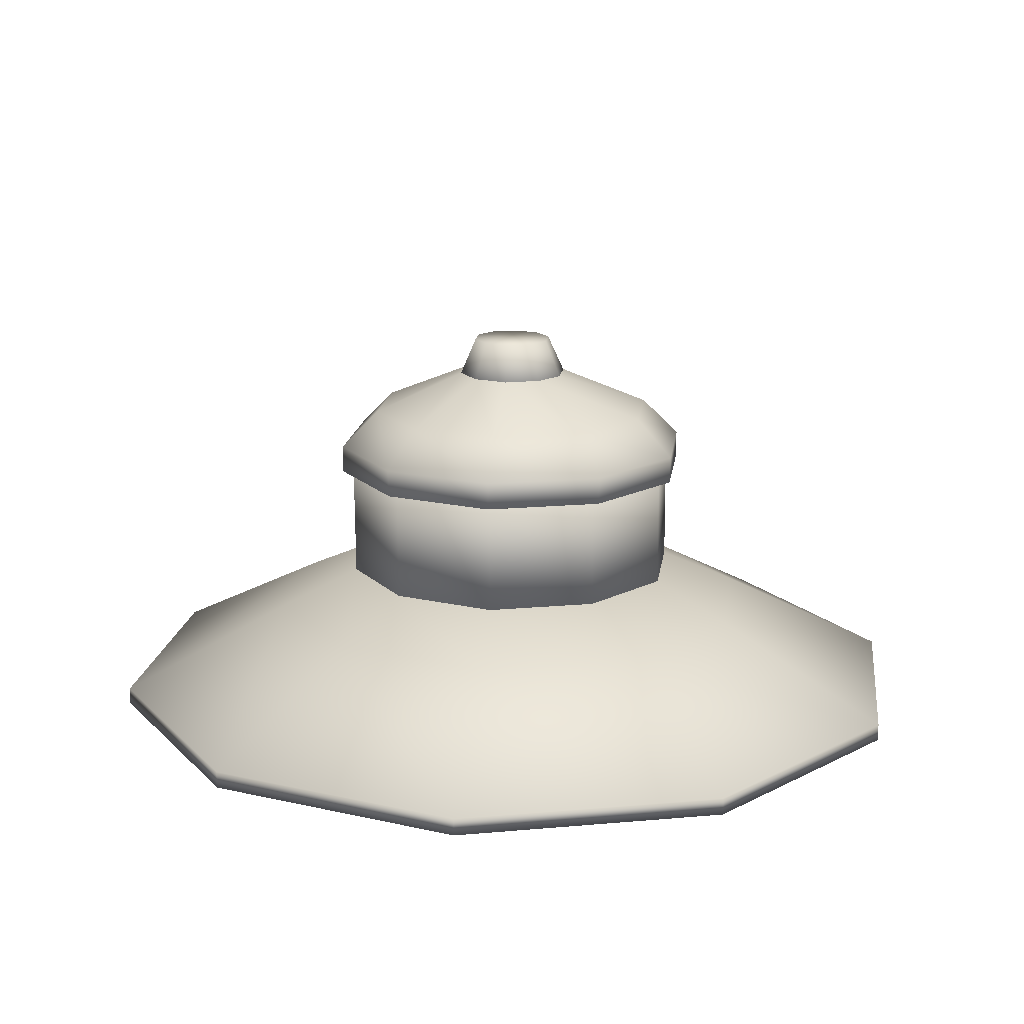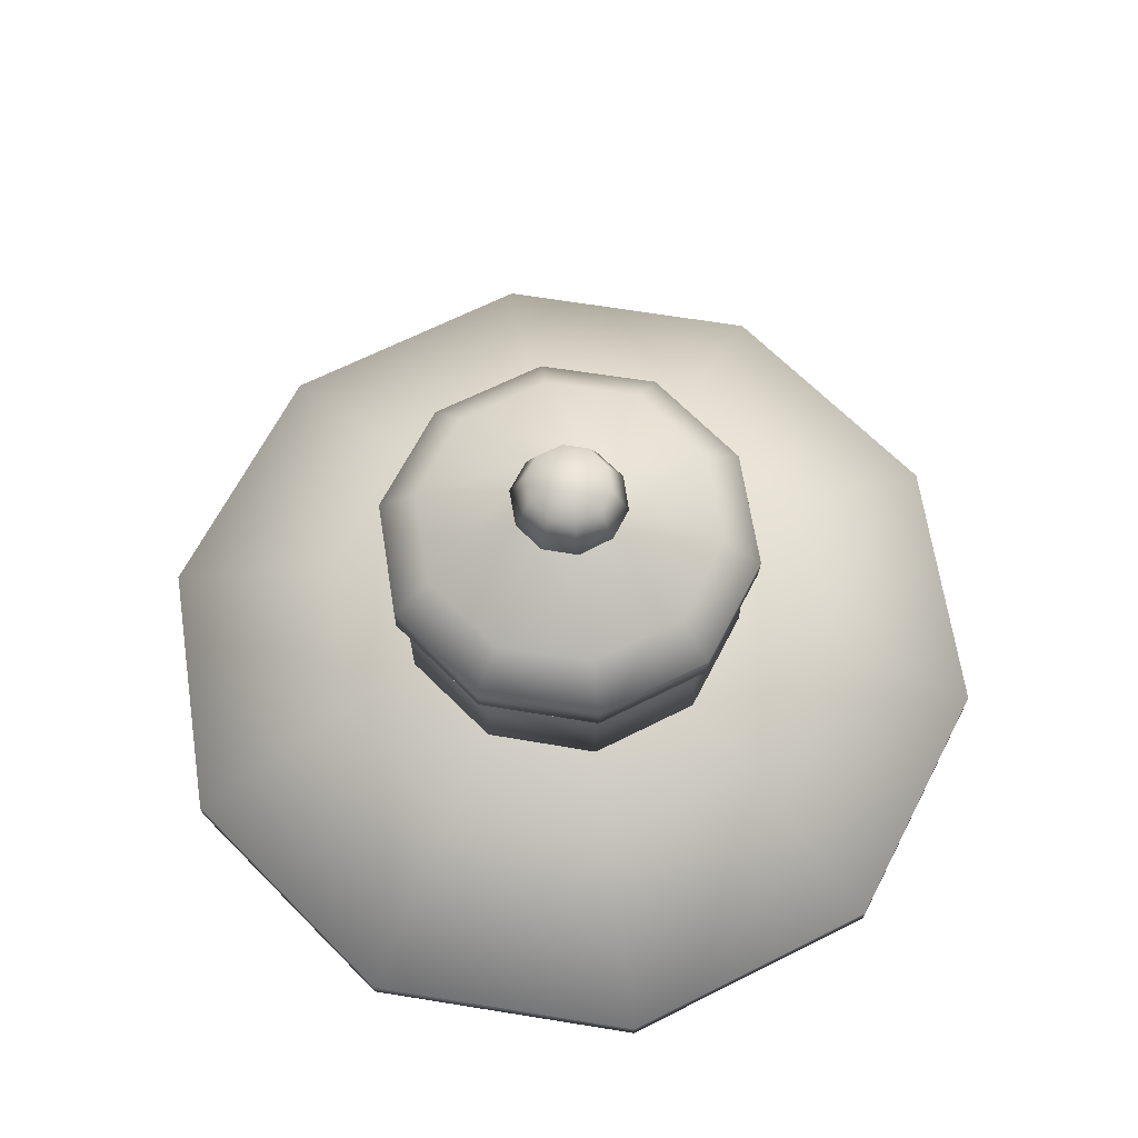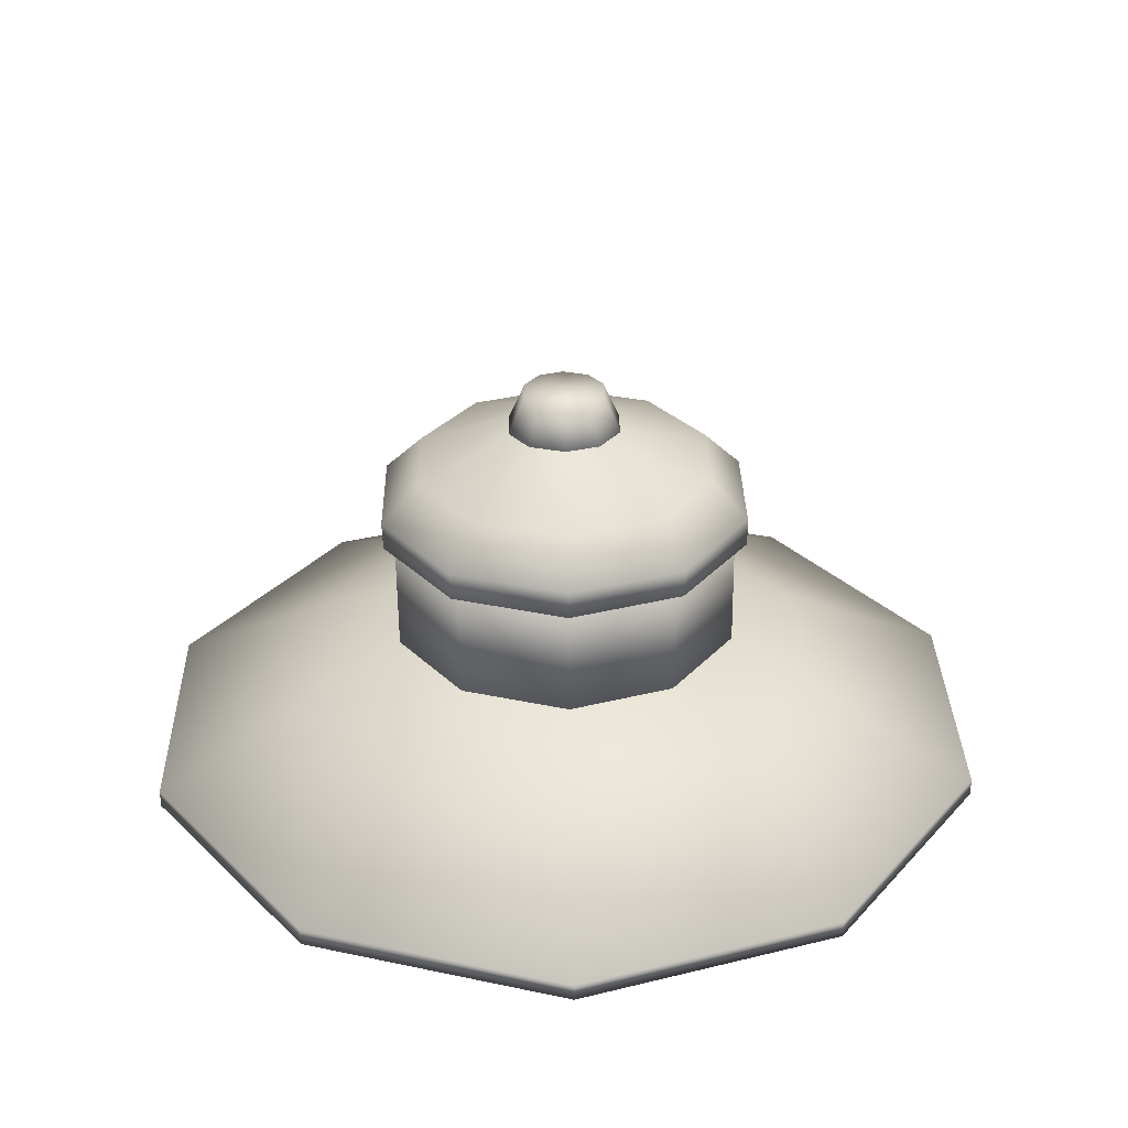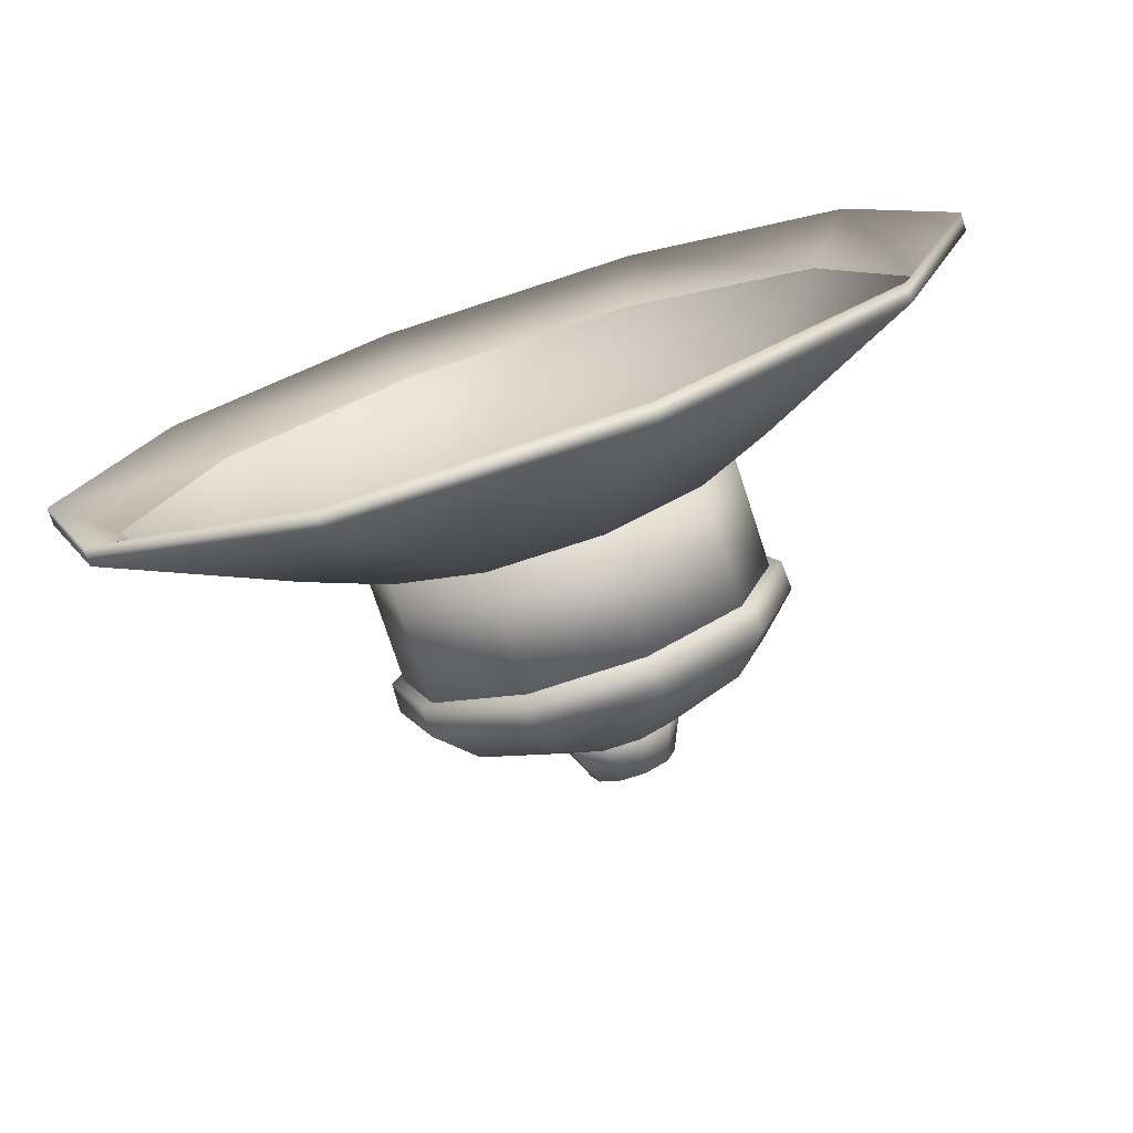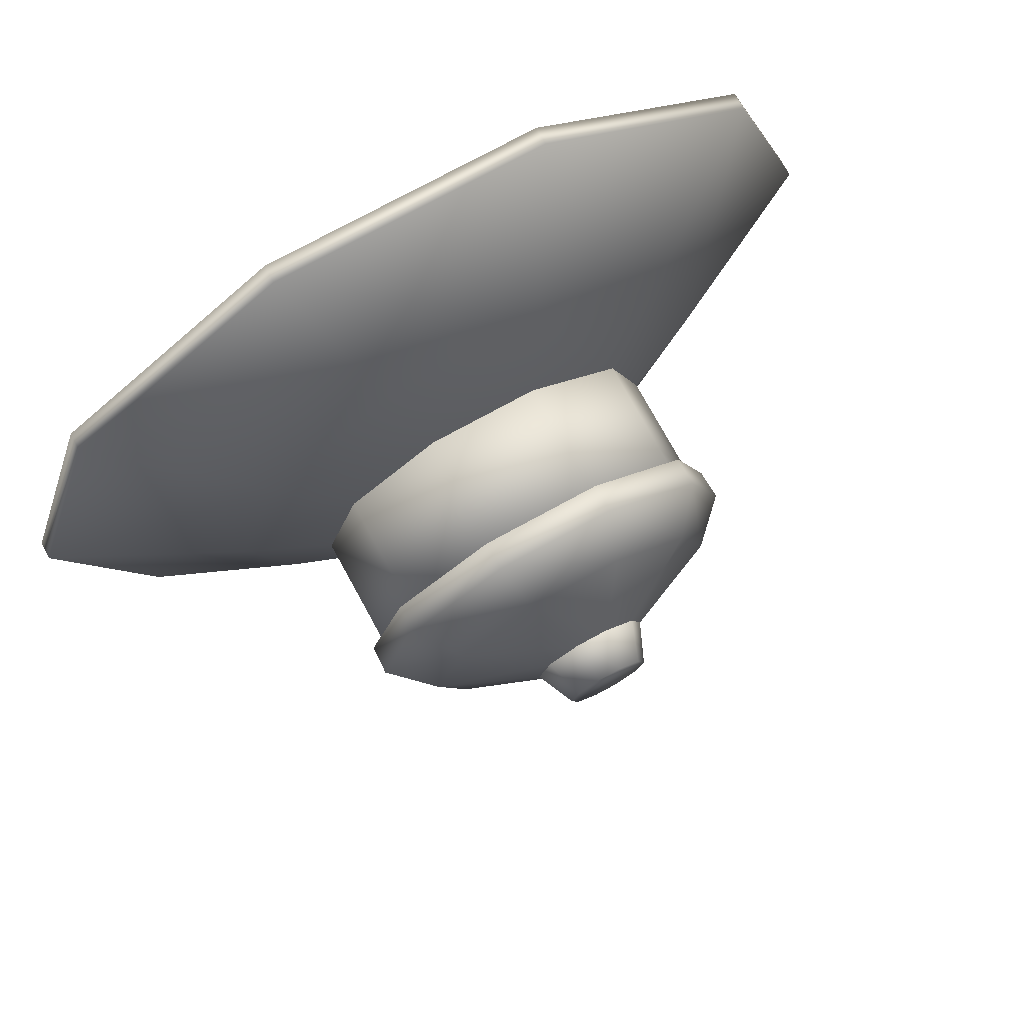
<metadata>
{"format":"obj","ext":"obj","renderer":"f3d","projection":"perspective","resolution":1024,"background":"white","views":[{"elev":16.1,"azim":-46.5,"up":"+Y"},{"elev":66.2,"azim":-62.7,"up":"+Y"},{"elev":31.7,"azim":-127.3,"up":"+Y"},{"elev":-75.8,"azim":18.1,"up":"+Z"},{"elev":75.3,"azim":151.3,"up":"+Z"}]}
</metadata>
<code>
v 143 243 0
v 116 243 84
v 0 243 0
v 116 243 84
v 44 243 136
v 0 243 0
v 44 243 136
v -44 243 136
v 0 243 0
v -44 243 136
v -116 243 84
v 0 243 0
v -116 243 84
v -143 243 0
v 0 243 0
v -143 243 0
v -116 243 -84
v 0 243 0
v -116 243 -84
v -44 243 -136
v 0 243 0
v -44 243 -136
v 44 243 -136
v 0 243 0
v 44 243 -136
v 116 243 -84
v 0 243 0
v 116 243 -84
v 143 243 0
v 0 243 0
v 144 264 0
v 116 264 84
v 143 243 0
v 116 264 84
v 116 243 84
v 143 243 0
v 116 264 84
v 44 264 137
v 116 243 84
v 44 264 137
v 44 243 136
v 116 243 84
v 44 264 137
v -44 264 137
v 44 243 136
v -44 264 137
v -44 243 136
v 44 243 136
v -44 264 137
v -116 264 84
v -44 243 136
v -116 264 84
v -116 243 84
v -44 243 136
v -116 264 84
v -144 264 0
v -116 243 84
v -144 264 0
v -143 243 0
v -116 243 84
v -144 264 0
v -116 264 -84
v -143 243 0
v -116 264 -84
v -116 243 -84
v -143 243 0
v -116 264 -84
v -44 264 -137
v -116 243 -84
v -44 264 -137
v -44 243 -136
v -116 243 -84
v -44 264 -137
v 44 264 -137
v -44 243 -136
v 44 264 -137
v 44 243 -136
v -44 243 -136
v 44 264 -137
v 116 264 -84
v 44 243 -136
v 116 264 -84
v 116 243 -84
v 44 243 -136
v 116 264 -84
v 144 264 0
v 116 243 -84
v 144 264 0
v 143 243 0
v 116 243 -84
v 114 293 0
v 92 293 67
v 144 264 0
v 92 293 67
v 116 264 84
v 144 264 0
v 92 293 67
v 35 293 109
v 116 264 84
v 35 293 109
v 44 264 137
v 116 264 84
v 35 293 109
v -35 293 109
v 44 264 137
v -35 293 109
v -44 264 137
v 44 264 137
v -35 293 109
v -92 293 67
v -44 264 137
v -92 293 67
v -116 264 84
v -44 264 137
v -92 293 67
v -114 293 0
v -116 264 84
v -114 293 0
v -144 264 0
v -116 264 84
v -114 293 0
v -92 293 -67
v -144 264 0
v -92 293 -67
v -116 264 -84
v -144 264 0
v -92 293 -67
v -35 293 -109
v -116 264 -84
v -35 293 -109
v -44 264 -137
v -116 264 -84
v -35 293 -109
v 35 293 -109
v -44 264 -137
v 35 293 -109
v 44 264 -137
v -44 264 -137
v 35 293 -109
v 92 293 -67
v 44 264 -137
v 92 293 -67
v 116 264 -84
v 44 264 -137
v 92 293 -67
v 114 293 0
v 116 264 -84
v 114 293 0
v 144 264 0
v 116 264 -84
v 43 323 0
v 35 323 25
v 114 293 0
v 35 323 25
v 92 293 67
v 114 293 0
v 35 323 25
v 13 323 41
v 92 293 67
v 13 323 41
v 35 293 109
v 92 293 67
v 13 323 41
v -13 323 41
v 35 293 109
v -13 323 41
v -35 293 109
v 35 293 109
v -13 323 41
v -35 323 25
v -35 293 109
v -35 323 25
v -92 293 67
v -35 293 109
v -35 323 25
v -43 323 0
v -92 293 67
v -43 323 0
v -114 293 0
v -92 293 67
v -43 323 0
v -35 323 -25
v -114 293 0
v -35 323 -25
v -92 293 -67
v -114 293 0
v -35 323 -25
v -13 323 -41
v -92 293 -67
v -13 323 -41
v -35 293 -109
v -92 293 -67
v -13 323 -41
v 13 323 -41
v -35 293 -109
v 13 323 -41
v 35 293 -109
v -35 293 -109
v 13 323 -41
v 35 323 -25
v 35 293 -109
v 35 323 -25
v 92 293 -67
v 35 293 -109
v 35 323 -25
v 43 323 0
v 92 293 -67
v 43 323 0
v 114 293 0
v 92 293 -67
v 134 157 0
v 109 157 79
v 0 157 0
v 109 157 79
v 41 157 128
v 0 157 0
v 41 157 128
v -41 157 128
v 0 157 0
v -41 157 128
v -109 157 79
v 0 157 0
v -109 157 79
v -134 157 0
v 0 157 0
v -134 157 0
v -109 157 -78
v 0 157 0
v -109 157 -78
v -41 157 -127
v 0 157 0
v -41 157 -127
v 41 157 -127
v 0 157 0
v 41 157 -127
v 109 157 -78
v 0 157 0
v 109 157 -78
v 134 157 0
v 0 157 0
v 134 243 0
v 109 243 78
v 134 157 0
v 109 243 78
v 109 157 79
v 134 157 0
v 109 243 78
v 41 243 127
v 109 157 79
v 41 243 127
v 41 157 128
v 109 157 79
v 41 243 127
v -41 243 127
v 41 157 128
v -41 243 127
v -41 157 128
v 41 157 128
v -41 243 127
v -109 243 78
v -41 157 128
v -109 243 78
v -109 157 79
v -41 157 128
v -109 243 78
v -134 243 0
v -109 157 79
v -134 243 0
v -134 157 0
v -109 157 79
v -134 243 0
v -109 243 -79
v -134 157 0
v -109 243 -79
v -109 157 -78
v -134 157 0
v -109 243 -79
v -41 243 -128
v -109 157 -78
v -41 243 -128
v -41 157 -127
v -109 157 -78
v -41 243 -128
v 41 243 -128
v -41 157 -127
v 41 243 -128
v 41 157 -127
v -41 157 -127
v 41 243 -128
v 109 243 -79
v 41 157 -127
v 109 243 -79
v 109 157 -78
v 41 157 -127
v 109 243 -79
v 134 243 0
v 109 157 -78
v 134 243 0
v 134 157 0
v 109 157 -78
v 109 243 78
v 134 243 0
v 0 243 0
v 41 243 127
v 109 243 78
v 0 243 0
v -41 243 127
v 41 243 127
v 0 243 0
v -109 243 78
v -41 243 127
v 0 243 0
v -134 243 0
v -109 243 78
v 0 243 0
v -109 243 -79
v -134 243 0
v 0 243 0
v -41 243 -128
v -109 243 -79
v 0 243 0
v 41 243 -128
v -41 243 -128
v 0 243 0
v 109 243 -79
v 41 243 -128
v 0 243 0
v 134 243 0
v 109 243 -79
v 0 243 0
v 47 315 0
v 38 315 28
v 0 315 0
v 38 315 28
v 14 315 45
v 0 315 0
v 14 315 45
v -14 315 45
v 0 315 0
v -14 315 45
v -38 315 28
v 0 315 0
v -38 315 28
v -47 315 0
v 0 315 0
v -47 315 0
v -38 315 -27
v 0 315 0
v -38 315 -27
v -14 315 -45
v 0 315 0
v -14 315 -45
v 14 315 -45
v 0 315 0
v 14 315 -45
v 38 315 -27
v 0 315 0
v 38 315 -27
v 47 315 0
v 0 315 0
v 31 351 0
v 25 351 18
v 47 315 0
v 25 351 18
v 38 315 28
v 47 315 0
v 25 351 18
v 9 351 30
v 38 315 28
v 9 351 30
v 14 315 45
v 38 315 28
v 9 351 30
v -9 351 30
v 14 315 45
v -9 351 30
v -14 315 45
v 14 315 45
v -9 351 30
v -25 351 18
v -14 315 45
v -25 351 18
v -38 315 28
v -14 315 45
v -25 351 18
v -31 351 0
v -38 315 28
v -31 351 0
v -47 315 0
v -38 315 28
v -31 351 0
v -25 351 -18
v -47 315 0
v -25 351 -18
v -38 315 -27
v -47 315 0
v -25 351 -18
v -9 351 -30
v -38 315 -27
v -9 351 -30
v -14 315 -45
v -38 315 -27
v -9 351 -30
v 9 351 -30
v -14 315 -45
v 9 351 -30
v 14 315 -45
v -14 315 -45
v 9 351 -30
v 25 351 -18
v 14 315 -45
v 25 351 -18
v 38 315 -27
v 14 315 -45
v 25 351 -18
v 31 351 0
v 38 315 -27
v 31 351 0
v 47 315 0
v 38 315 -27
v 25 351 18
v 31 351 0
v 0 351 0
v 9 351 30
v 25 351 18
v 0 351 0
v -9 351 30
v 9 351 30
v 0 351 0
v -25 351 18
v -9 351 30
v 0 351 0
v -31 351 0
v -25 351 18
v 0 351 0
v -25 351 -18
v -31 351 0
v 0 351 0
v -9 351 -30
v -25 351 -18
v 0 351 0
v 9 351 -30
v -9 351 -30
v 0 351 0
v 25 351 -18
v 9 351 -30
v 0 351 0
v 31 351 0
v 25 351 -18
v 0 351 0
v 328 62 0
v 265 62 193
v 328 49 0
v 265 62 193
v 265 49 193
v 328 49 0
v 265 62 193
v 101 62 312
v 265 49 193
v 101 62 312
v 101 49 312
v 265 49 193
v 101 62 312
v -101 62 312
v 101 49 312
v -101 62 312
v -101 49 312
v 101 49 312
v -101 62 312
v -265 62 193
v -101 49 312
v -265 62 193
v -265 49 193
v -101 49 312
v -265 62 193
v -328 62 0
v -265 49 193
v -328 62 0
v -328 49 0
v -265 49 193
v -328 62 0
v -265 62 -193
v -328 49 0
v -265 62 -193
v -265 49 -193
v -328 49 0
v -265 62 -193
v -101 62 -312
v -265 49 -193
v -101 62 -312
v -101 49 -312
v -265 49 -193
v -101 62 -312
v 101 62 -312
v -101 49 -312
v 101 62 -312
v 101 49 -312
v -101 49 -312
v 101 62 -312
v 265 62 -193
v 101 49 -312
v 265 62 -193
v 265 49 -193
v 101 49 -312
v 265 62 -193
v 328 62 0
v 265 49 -193
v 328 62 0
v 328 49 0
v 265 49 -193
v 195 129 0
v 158 129 114
v 328 62 0
v 158 129 114
v 265 62 193
v 328 62 0
v 158 129 114
v 60 129 185
v 265 62 193
v 60 129 185
v 101 62 312
v 265 62 193
v 60 129 185
v -60 129 185
v 101 62 312
v -60 129 185
v -101 62 312
v 101 62 312
v -60 129 185
v -158 129 114
v -101 62 312
v -158 129 114
v -265 62 193
v -101 62 312
v -158 129 114
v -195 129 0
v -265 62 193
v -195 129 0
v -328 62 0
v -265 62 193
v -195 129 0
v -158 129 -114
v -328 62 0
v -158 129 -114
v -265 62 -193
v -328 62 0
v -158 129 -114
v -60 129 -185
v -265 62 -193
v -60 129 -185
v -101 62 -312
v -265 62 -193
v -60 129 -185
v 60 129 -185
v -101 62 -312
v 60 129 -185
v 101 62 -312
v -101 62 -312
v 60 129 -185
v 158 129 -114
v 101 62 -312
v 158 129 -114
v 265 62 -193
v 101 62 -312
v 158 129 -114
v 195 129 0
v 265 62 -193
v 195 129 0
v 328 62 0
v 265 62 -193
v 133 157 0
v 108 157 78
v 195 129 0
v 108 157 78
v 158 129 114
v 195 129 0
v 108 157 78
v 41 157 127
v 158 129 114
v 41 157 127
v 60 129 185
v 158 129 114
v 41 157 127
v -41 157 127
v 60 129 185
v -41 157 127
v -60 129 185
v 60 129 185
v -41 157 127
v -108 157 78
v -60 129 185
v -108 157 78
v -158 129 114
v -60 129 185
v -108 157 78
v -133 157 0
v -158 129 114
v -133 157 0
v -195 129 0
v -158 129 114
v -133 157 0
v -108 157 -78
v -195 129 0
v -108 157 -78
v -158 129 -114
v -195 129 0
v -108 157 -78
v -41 157 -127
v -158 129 -114
v -41 157 -127
v -60 129 -185
v -158 129 -114
v -41 157 -127
v 41 157 -127
v -60 129 -185
v 41 157 -127
v 60 129 -185
v -60 129 -185
v 41 157 -127
v 108 157 -78
v 60 129 -185
v 108 157 -78
v 158 129 -114
v 60 129 -185
v 108 157 -78
v 133 157 0
v 158 129 -114
v 133 157 0
v 195 129 0
v 158 129 -114
v 108 157 78
v 133 157 0
v 0 157 0
v 41 157 127
v 108 157 78
v 0 157 0
v -41 157 127
v 41 157 127
v 0 157 0
v -108 157 78
v -41 157 127
v 0 157 0
v -133 157 0
v -108 157 78
v 0 157 0
v -108 157 -78
v -133 157 0
v 0 157 0
v -41 157 -127
v -108 157 -78
v 0 157 0
v 41 157 -127
v -41 157 -127
v 0 157 0
v 108 157 -78
v 41 157 -127
v 0 157 0
v 133 157 0
v 108 157 -78
v 0 157 0
v 286 81 0
v 328 49 0
v 265 49 193
v 265 49 193
v 231 81 168
v 286 81 0
v 231 81 168
v 265 49 193
v 101 49 312
v 101 49 312
v 88 81 272
v 231 81 168
v 88 81 272
v 101 49 312
v -101 49 312
v -101 49 312
v -88 81 272
v 88 81 272
v -88 81 272
v -101 49 312
v -265 49 193
v -265 49 193
v -231 81 168
v -88 81 272
v -231 81 168
v -265 49 193
v -328 49 0
v -328 49 0
v -286 81 0
v -231 81 168
v -286 81 0
v -328 49 0
v -265 49 -193
v -265 49 -193
v -231 81 -168
v -286 81 0
v -231 81 -168
v -265 49 -193
v -101 49 -312
v -101 49 -312
v -88 81 -272
v -231 81 -168
v -88 81 -272
v -101 49 -312
v 101 49 -312
v 101 49 -312
v 88 81 -272
v -88 81 -272
v 88 81 -272
v 101 49 -312
v 265 49 -193
v 265 49 -193
v 231 81 -168
v 88 81 -272
v 231 81 -168
v 265 49 -193
v 328 49 0
v 328 49 0
v 286 81 0
v 231 81 -168
f 1 2 3
f 4 5 6
f 7 8 9
f 10 11 12
f 13 14 15
f 16 17 18
f 19 20 21
f 22 23 24
f 25 26 27
f 28 29 30
f 31 32 33
f 34 35 36
f 37 38 39
f 40 41 42
f 43 44 45
f 46 47 48
f 49 50 51
f 52 53 54
f 55 56 57
f 58 59 60
f 61 62 63
f 64 65 66
f 67 68 69
f 70 71 72
f 73 74 75
f 76 77 78
f 79 80 81
f 82 83 84
f 85 86 87
f 88 89 90
f 91 92 93
f 94 95 96
f 97 98 99
f 100 101 102
f 103 104 105
f 106 107 108
f 109 110 111
f 112 113 114
f 115 116 117
f 118 119 120
f 121 122 123
f 124 125 126
f 127 128 129
f 130 131 132
f 133 134 135
f 136 137 138
f 139 140 141
f 142 143 144
f 145 146 147
f 148 149 150
f 151 152 153
f 154 155 156
f 157 158 159
f 160 161 162
f 163 164 165
f 166 167 168
f 169 170 171
f 172 173 174
f 175 176 177
f 178 179 180
f 181 182 183
f 184 185 186
f 187 188 189
f 190 191 192
f 193 194 195
f 196 197 198
f 199 200 201
f 202 203 204
f 205 206 207
f 208 209 210
f 211 212 213
f 214 215 216
f 217 218 219
f 220 221 222
f 223 224 225
f 226 227 228
f 229 230 231
f 232 233 234
f 235 236 237
f 238 239 240
f 241 242 243
f 244 245 246
f 247 248 249
f 250 251 252
f 253 254 255
f 256 257 258
f 259 260 261
f 262 263 264
f 265 266 267
f 268 269 270
f 271 272 273
f 274 275 276
f 277 278 279
f 280 281 282
f 283 284 285
f 286 287 288
f 289 290 291
f 292 293 294
f 295 296 297
f 298 299 300
f 301 302 303
f 304 305 306
f 307 308 309
f 310 311 312
f 313 314 315
f 316 317 318
f 319 320 321
f 322 323 324
f 325 326 327
f 328 329 330
f 331 332 333
f 334 335 336
f 337 338 339
f 340 341 342
f 343 344 345
f 346 347 348
f 349 350 351
f 352 353 354
f 355 356 357
f 358 359 360
f 361 362 363
f 364 365 366
f 367 368 369
f 370 371 372
f 373 374 375
f 376 377 378
f 379 380 381
f 382 383 384
f 385 386 387
f 388 389 390
f 391 392 393
f 394 395 396
f 397 398 399
f 400 401 402
f 403 404 405
f 406 407 408
f 409 410 411
f 412 413 414
f 415 416 417
f 418 419 420
f 421 422 423
f 424 425 426
f 427 428 429
f 430 431 432
f 433 434 435
f 436 437 438
f 439 440 441
f 442 443 444
f 445 446 447
f 448 449 450
f 451 452 453
f 454 455 456
f 457 458 459
f 460 461 462
f 463 464 465
f 466 467 468
f 469 470 471
f 472 473 474
f 475 476 477
f 478 479 480
f 481 482 483
f 484 485 486
f 487 488 489
f 490 491 492
f 493 494 495
f 496 497 498
f 499 500 501
f 502 503 504
f 505 506 507
f 508 509 510
f 511 512 513
f 514 515 516
f 517 518 519
f 520 521 522
f 523 524 525
f 526 527 528
f 529 530 531
f 532 533 534
f 535 536 537
f 538 539 540
f 541 542 543
f 544 545 546
f 547 548 549
f 550 551 552
f 553 554 555
f 556 557 558
f 559 560 561
f 562 563 564
f 565 566 567
f 568 569 570
f 571 572 573
f 574 575 576
f 577 578 579
f 580 581 582
f 583 584 585
f 586 587 588
f 589 590 591
f 592 593 594
f 595 596 597
f 598 599 600
f 601 602 603
f 604 605 606
f 607 608 609
f 610 611 612
f 613 614 615
f 616 617 618
f 619 620 621
f 622 623 624
f 625 626 627
f 628 629 630
f 631 632 633
f 634 635 636
f 637 638 639
f 640 641 642
f 643 644 645
f 646 647 648
f 649 650 651
f 652 653 654
f 655 656 657
f 658 659 660
f 661 662 663
f 664 665 666
f 667 668 669
f 670 671 672
f 673 674 675
f 676 677 678
f 679 680 681
f 682 683 684
f 685 686 687
f 688 689 690
f 691 692 693
f 694 695 696
f 697 698 699
f 700 701 702
f 703 704 705
f 706 707 708
f 709 710 711
f 712 713 714
f 715 716 717
f 718 719 720

</code>
